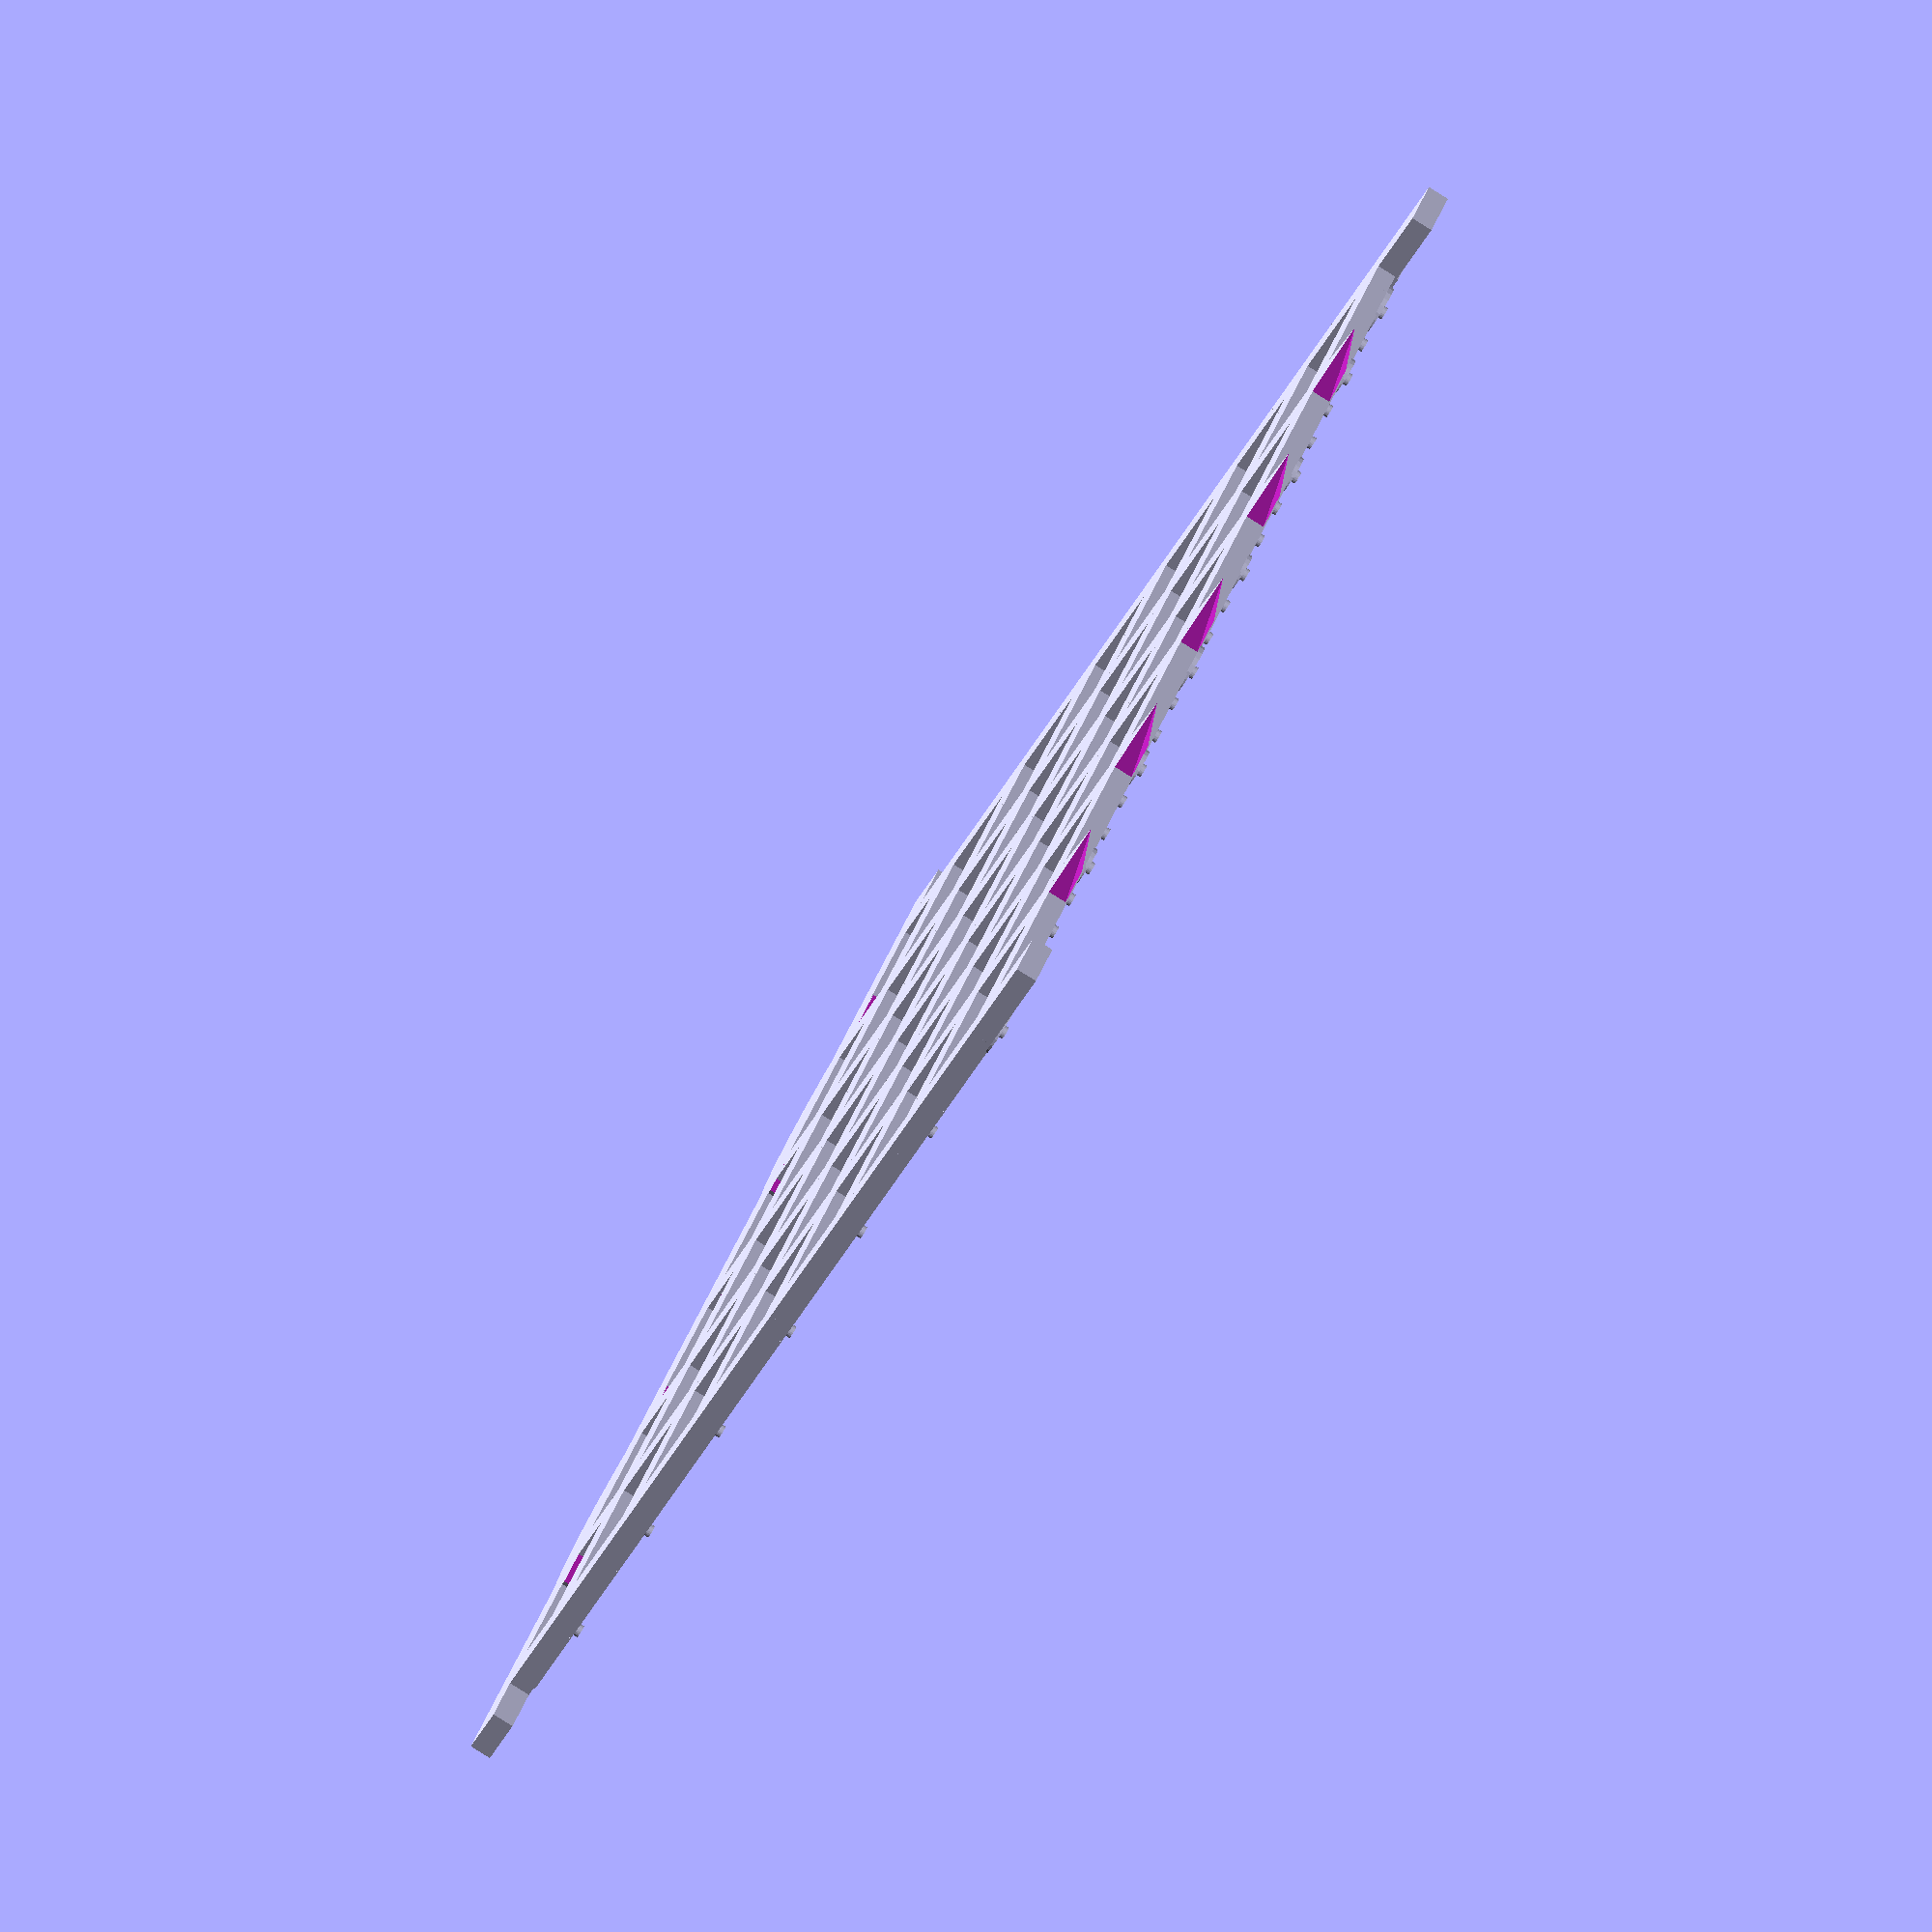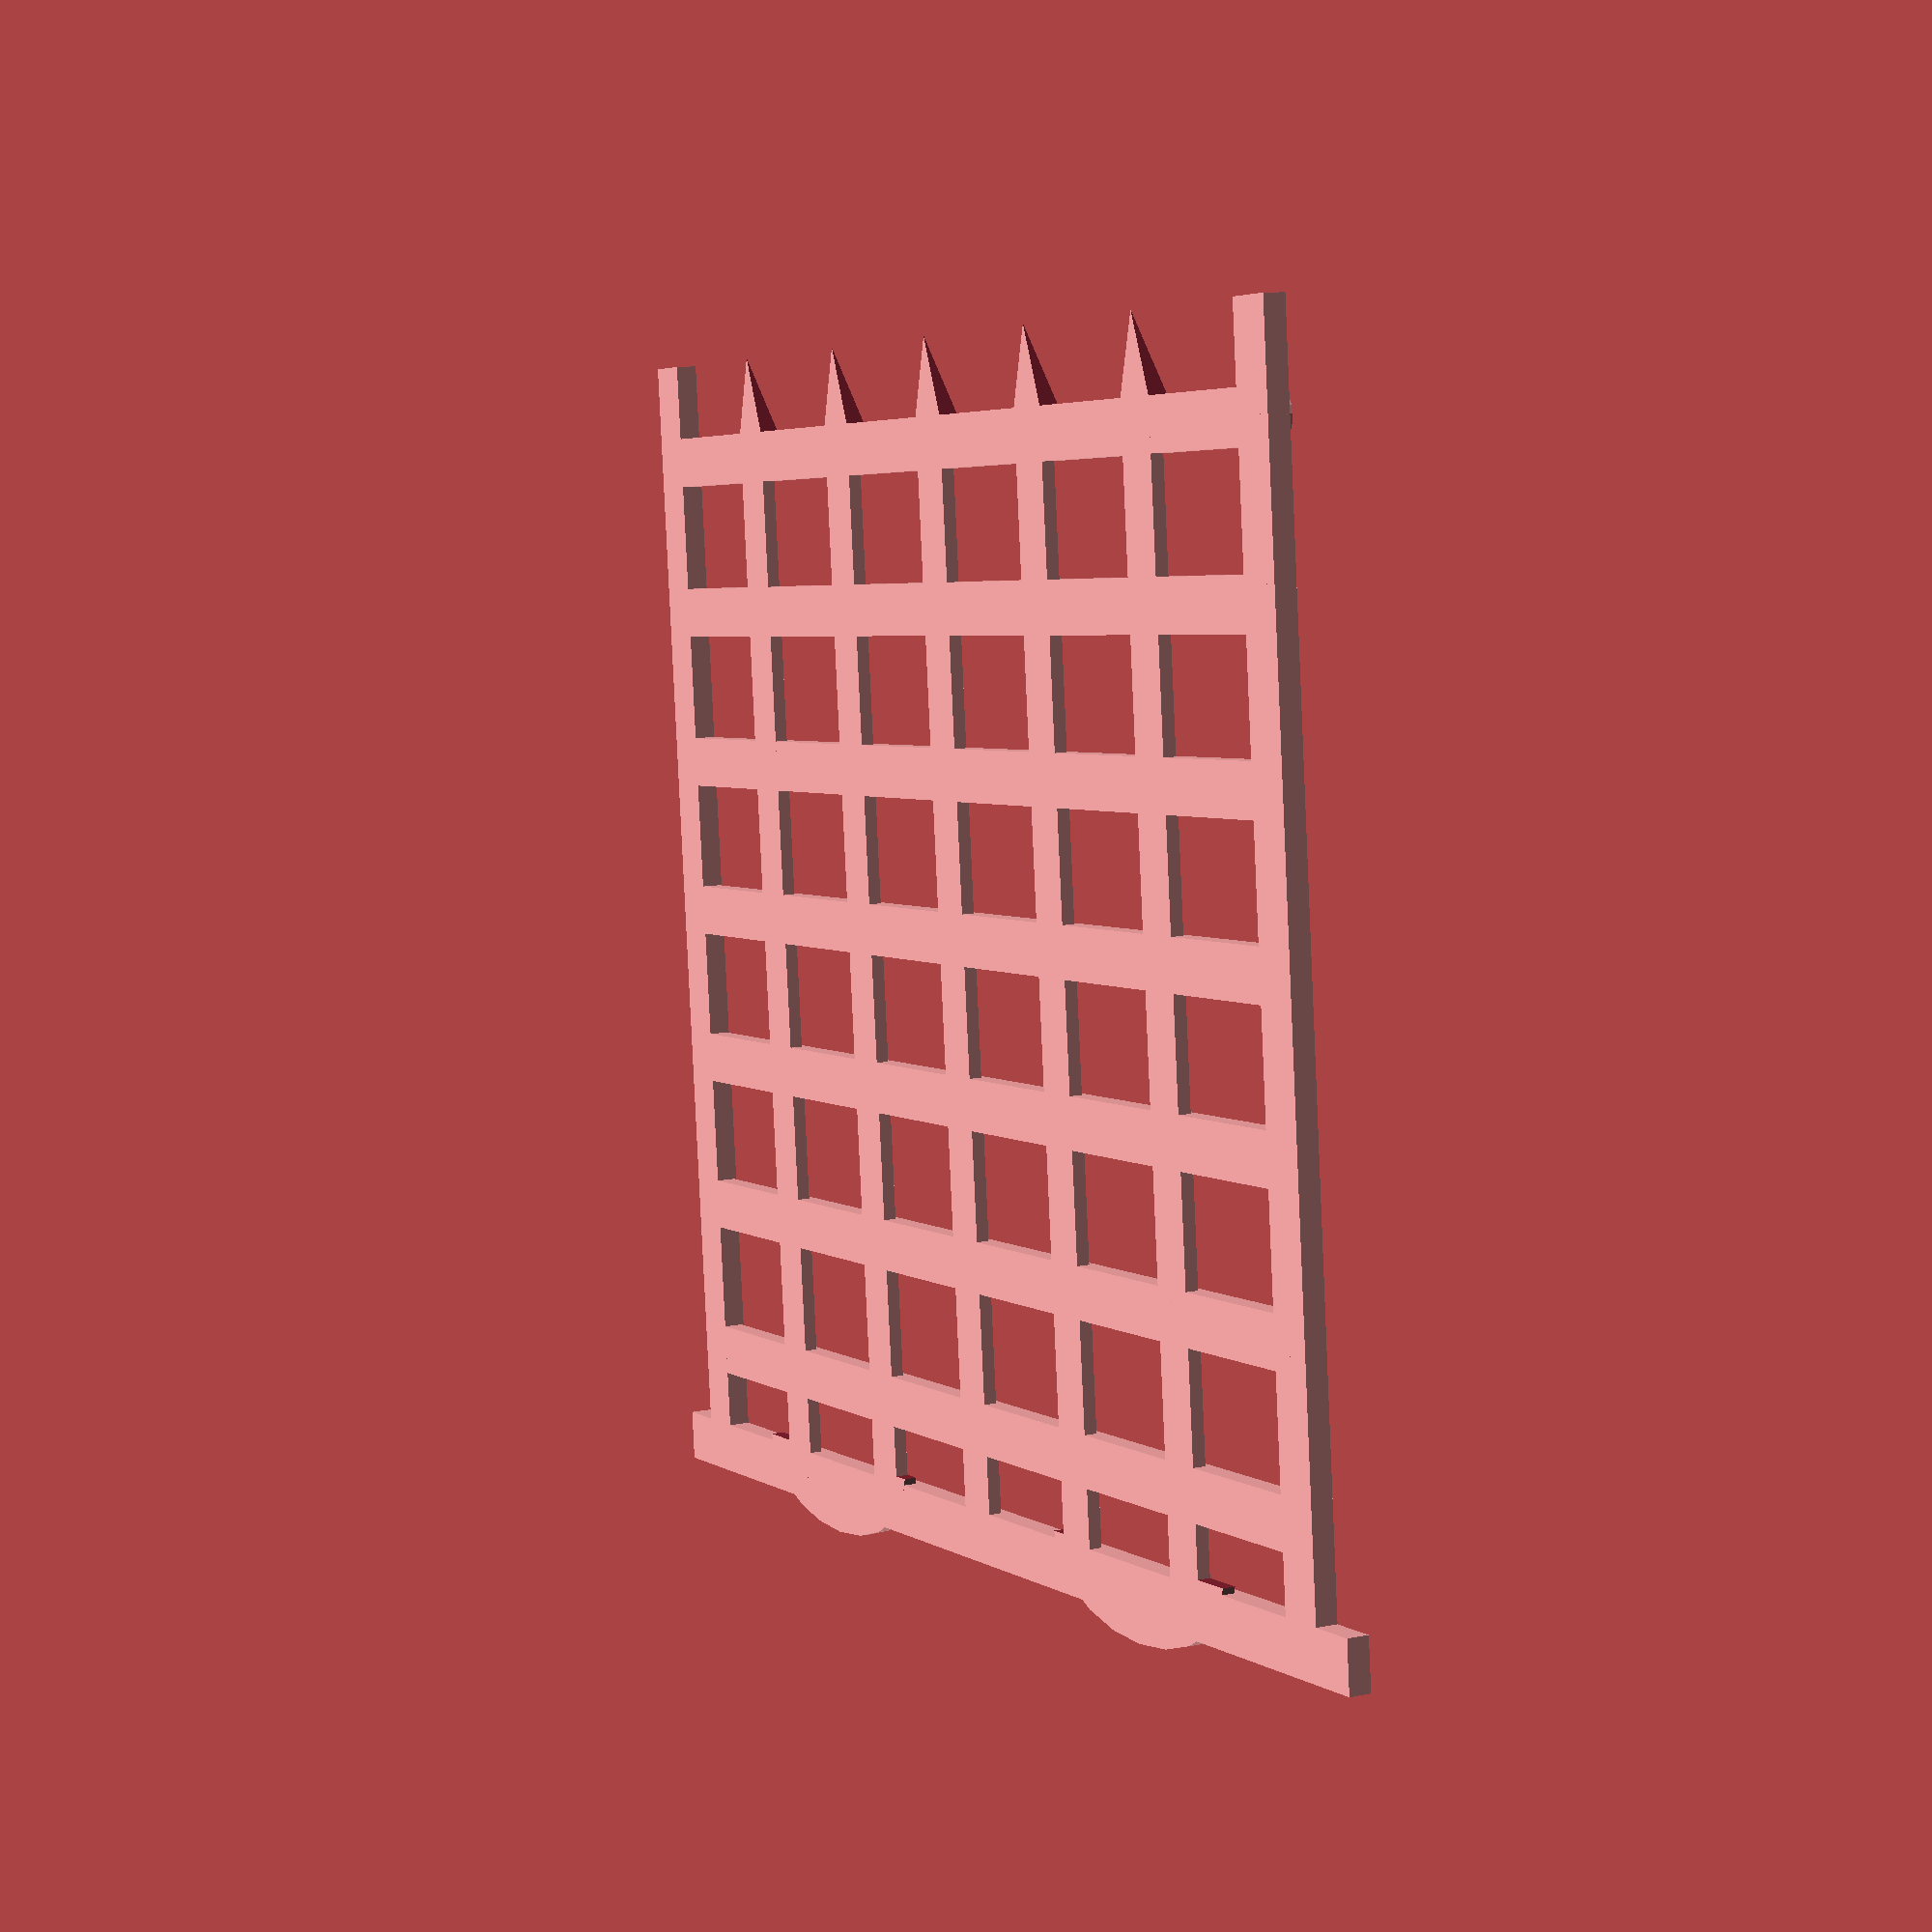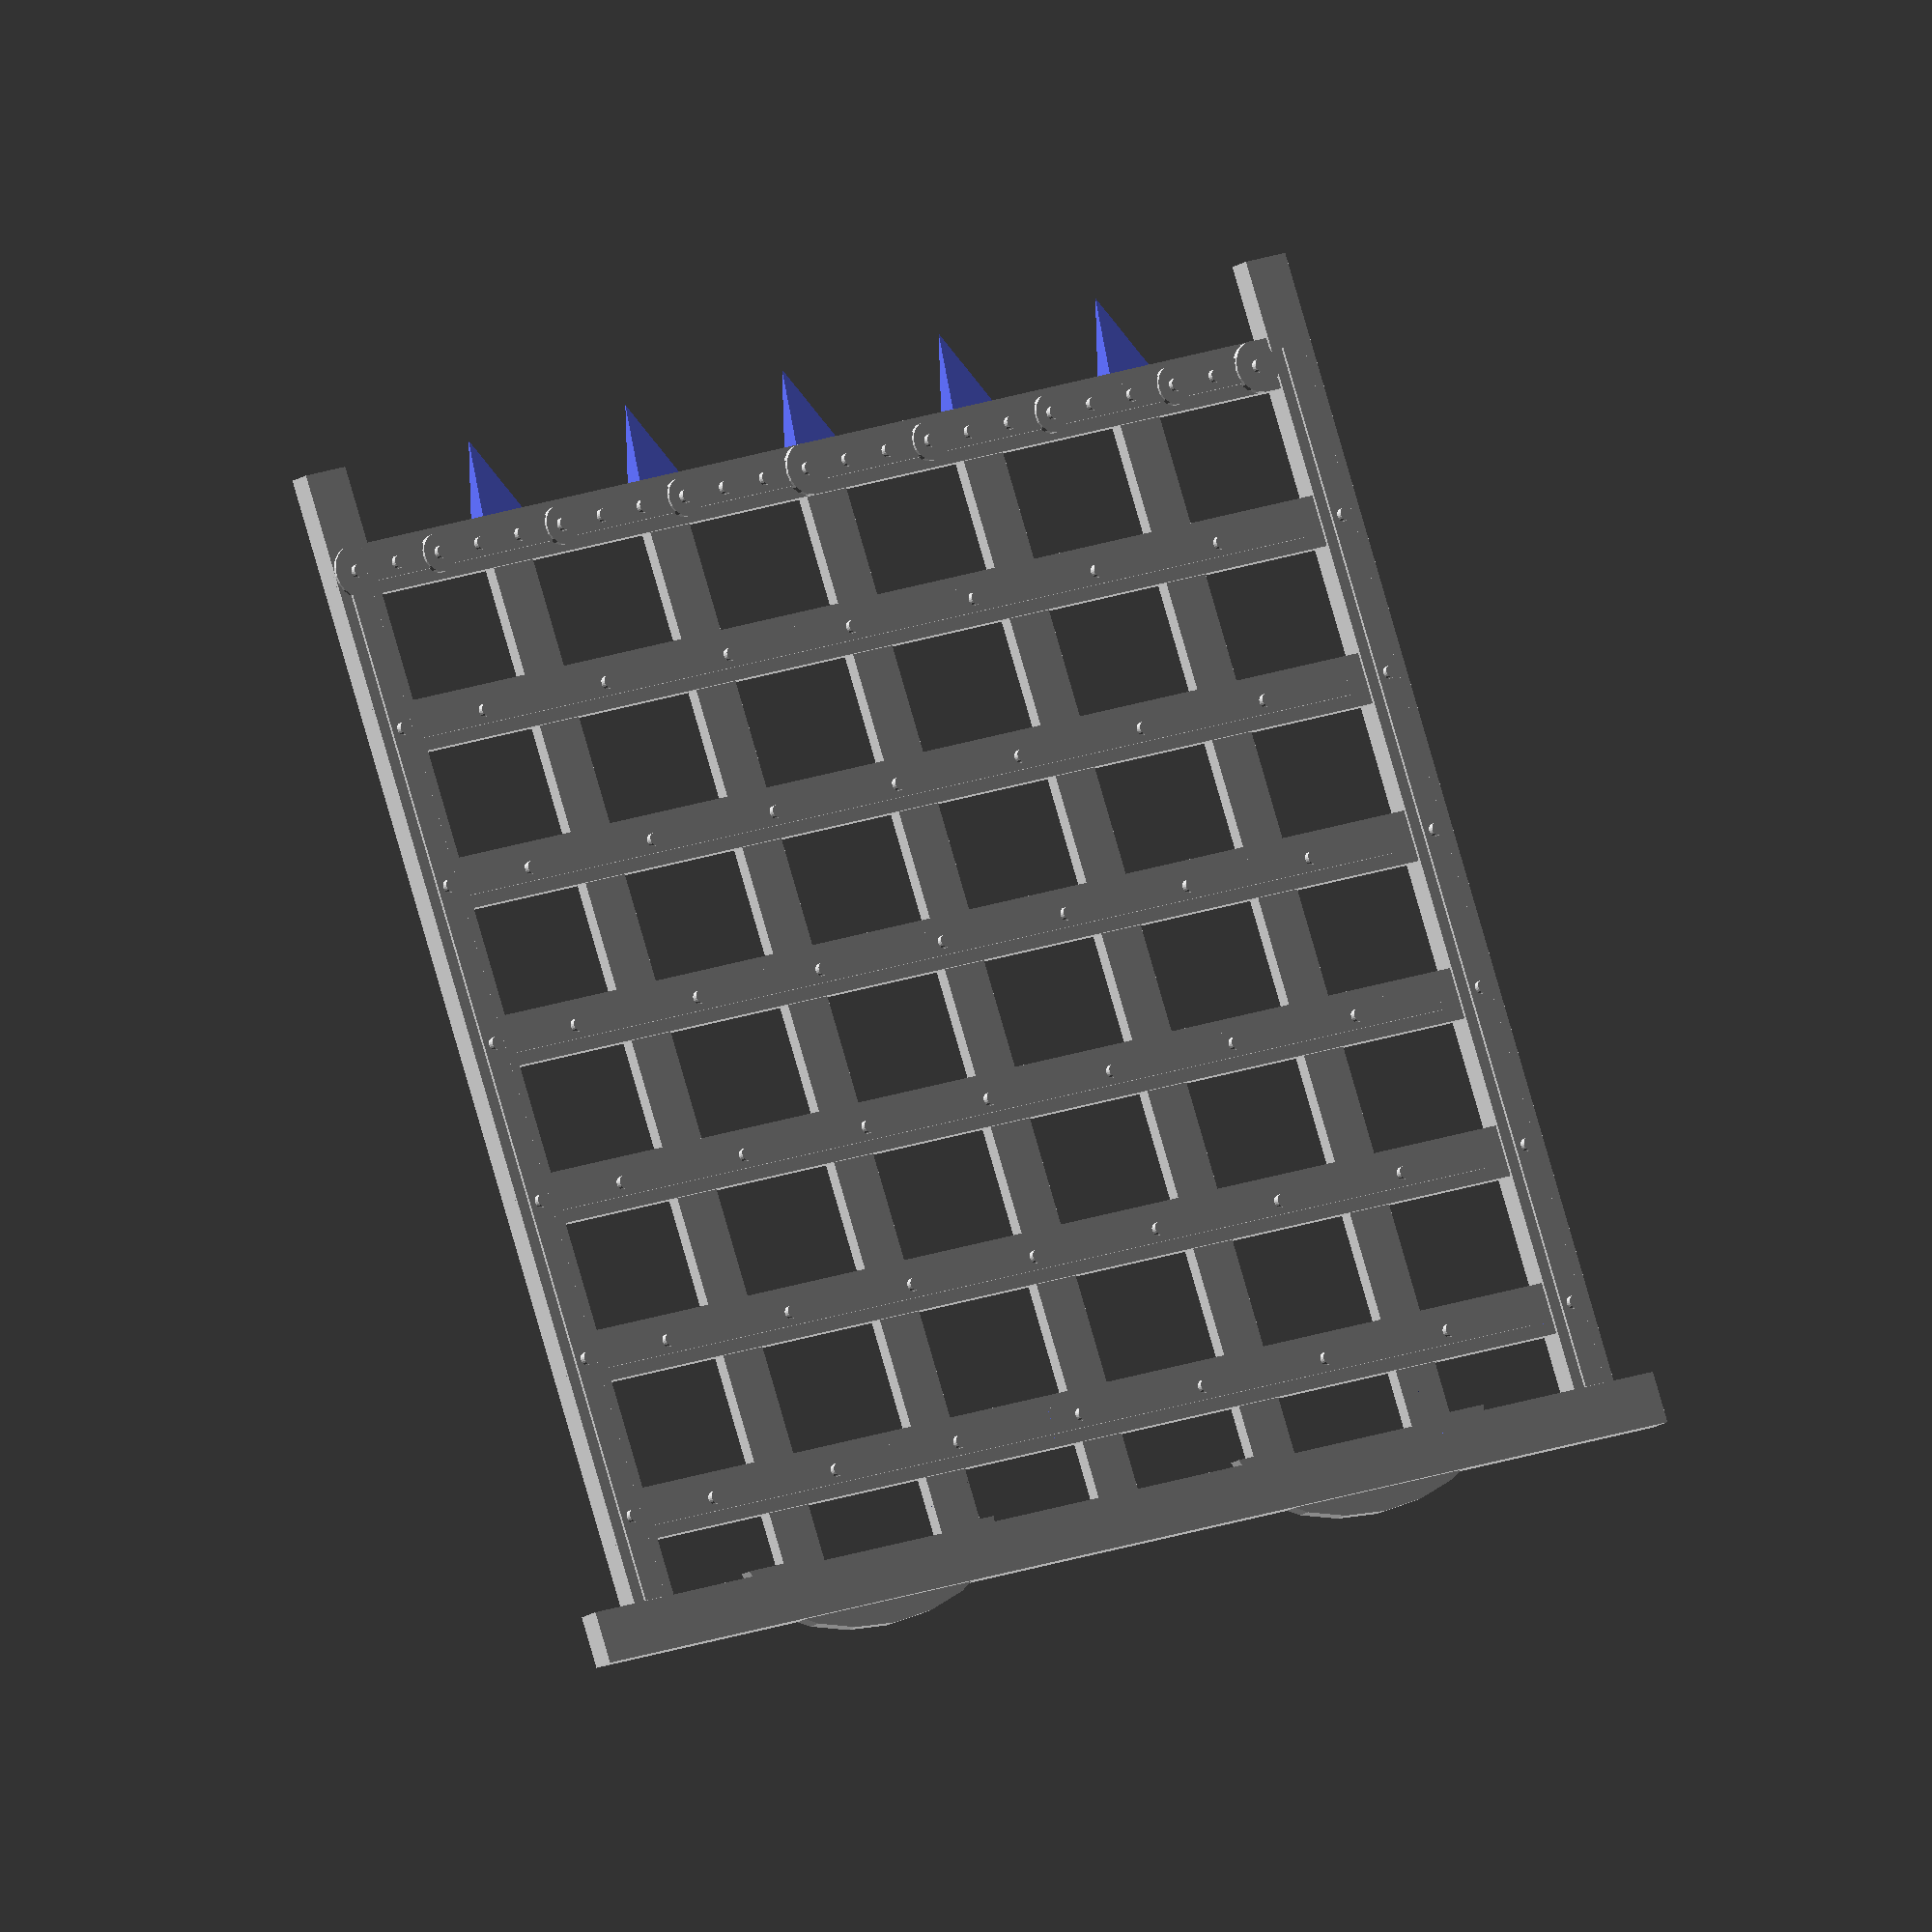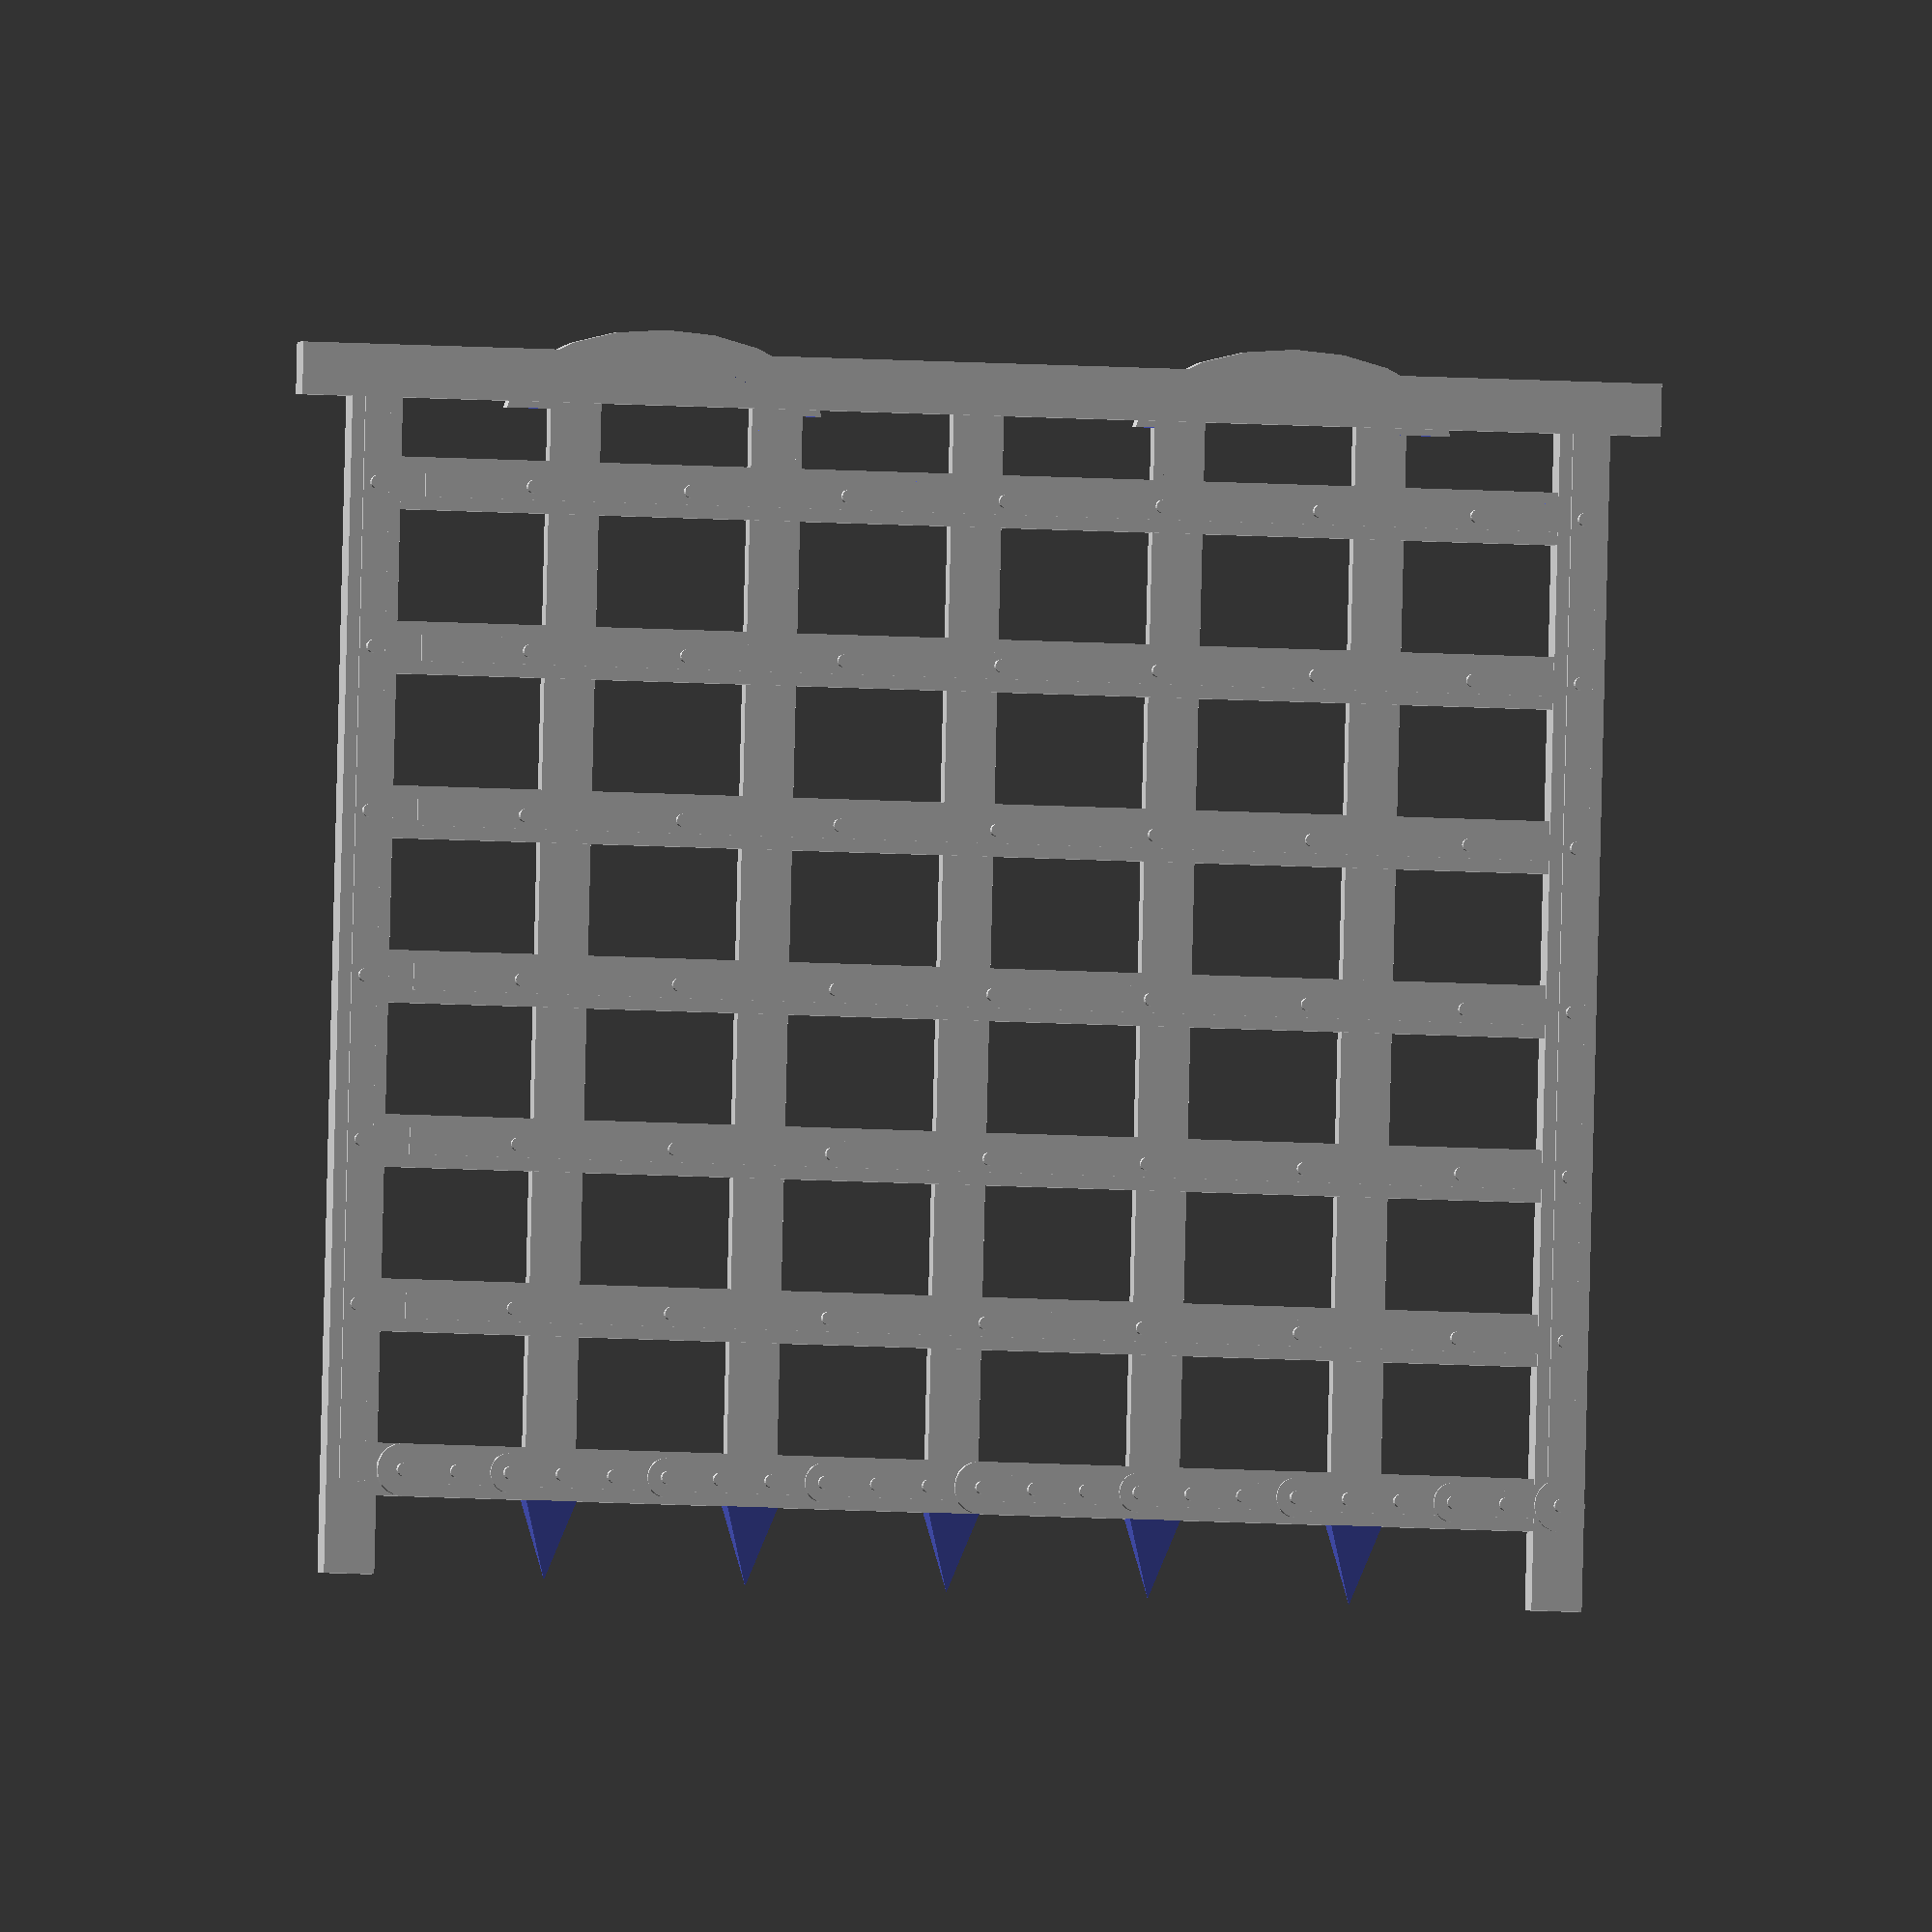
<openscad>
//portcullis scale
//call function
portcullis(10);
        
//module portcullis to bring all together
module portcullis(cube_size) {
    sca = cube_size/100;
    translate([0,cube_size-(cube_size/2),0]){
        rotate([0,-90,0]){
            scale([sca,sca,sca]){
                width = 100;
                height = 100;
                line = ((width/2) -4) - 16;
                hline = 6;
                
                translate([0,-width/2,0]) vertical_side();
                translate([0,(width/2)-4,0]) vertical_side();
                
                translate([0,line,0]) vertical();
                translate([0,line - 16,0]) vertical();
                translate([0,line - 32,0]) vertical();
                translate([0,line - 48,0]) vertical();
                translate([0,line - 64,0]) vertical();
                
                translate([6,-width/2,0]) bottom_horizontal_front();
                translate([hline + 12.5,-width/2,0]) horizontal_front();
                translate([hline + 25,-width/2,0]) horizontal_front();
                translate([hline + 37.5,-width/2,0]) horizontal_front();
                translate([hline + 50,-width/2,0]) horizontal_front();
                translate([hline + 62.5,-width/2,0]) horizontal_front();
                translate([hline + 75,-width/2,0]) horizontal_front();
                translate([104.5-15,(-width/2)-4,0]) cube([4,96+12,1.7]);
                
                translate([height-11,-width/2+25,0]) hook();
                translate([height-11,(width/2)-25,0]) hook();
            }
      }
   }
}
//******** End of Module **********


//the bottom horizontal line w extra design on it
module bottom_horizontal_front() {
  cube([4,96,1.5]);
  translate([1,2,0]) cube([2,92,1.7]);
  translate([2,2,1.3]) cylinder(1,.5,.5, $fn=20);
  translate([2,2,.9]) cylinder(1,2,2, $fn=20);
  translate([2,10+3*12.7,.9]) cylinder(1,2,2, $fn=20);
  translate([2,94,.9]) cylinder(1,2,2, $fn=20);
  translate([2,94,1.3]) cylinder(1,.5,.5, $fn=20);
  for (i = [0 : 6]) {
    if(i != 3) {
      translate([2,10.5+i*12.5,.9]) cylinder(1,1.5,1.5, $fn=20);
    }
    translate([2,10.5+i*12.5,1.3]) cylinder(1,.5,.5, $fn=20);
    translate([2,10.5-4.2+i*12.5,1.1]) cylinder(1,.5,.5, $fn=20);
    translate([2,10.5+4.2+i*12.5,1.1]) cylinder(1,.5,.5, $fn=20);
  }
}
//******** End of Module **********


//horizontal front lines
module horizontal_front() {
  cube([4,96,1.5]);
  translate([1,2,0]) cube([2,92,1.7]);
  for (i = [0 : 6]) {
    translate([2,10.5+i*12.5,1.1]) cylinder(1,.5,.5, $fn=20);
  }
}
//******** End of Module **********


//vertical sides with designs on them
module vertical_side() { 
  cube([104.5-15,4,1.7]);
  translate([7,1,0]) cube([104.5-7-15,2,1.9]);
  for (i = [0 : 5]) {   //small circles on them
    translate([20.5+i*12.5,2,1.3]) cylinder(1,.5,.5, $fn=20);
  }
}
//******** End of Module **********


//vertical lines with triangular end
module vertical() { 
  translate([6,0,0]) cube([98.5-15,4,1]);
  difference() {
    cube([6,4,1.5]);
    translate([6,4,-1]) rotate([0,0,atan(2/6)+90]) cube([10,10,5]); //right tan side
    translate([6,0,-1]) rotate([0,0,90-atan(2/6)+90]) cube([10,10,5]); //left tan side
    translate([6,0,1.5]) rotate([-atan(1.5/6),0,90]) cube([10,10,5]); //on tan
  }
}
//******** End of Module **********


//tiny half circles on top
module hook() { 
  scale([1,2,1]) difference() {
    cylinder(1, 12.5/2, 12.5/2);
    translate([0,0,-1]) cylinder(4, 8/2, 8/2);
    translate([-10,-10,-1]) cube([10,20,4]);
  }
}
//******** End of Module **********


</openscad>
<views>
elev=42.2 azim=339.7 roll=154.5 proj=o view=wireframe
elev=84.9 azim=27.1 roll=182.6 proj=p view=solid
elev=274.2 azim=129.2 roll=343.8 proj=o view=solid
elev=91.3 azim=253.0 roll=358.6 proj=o view=solid
</views>
